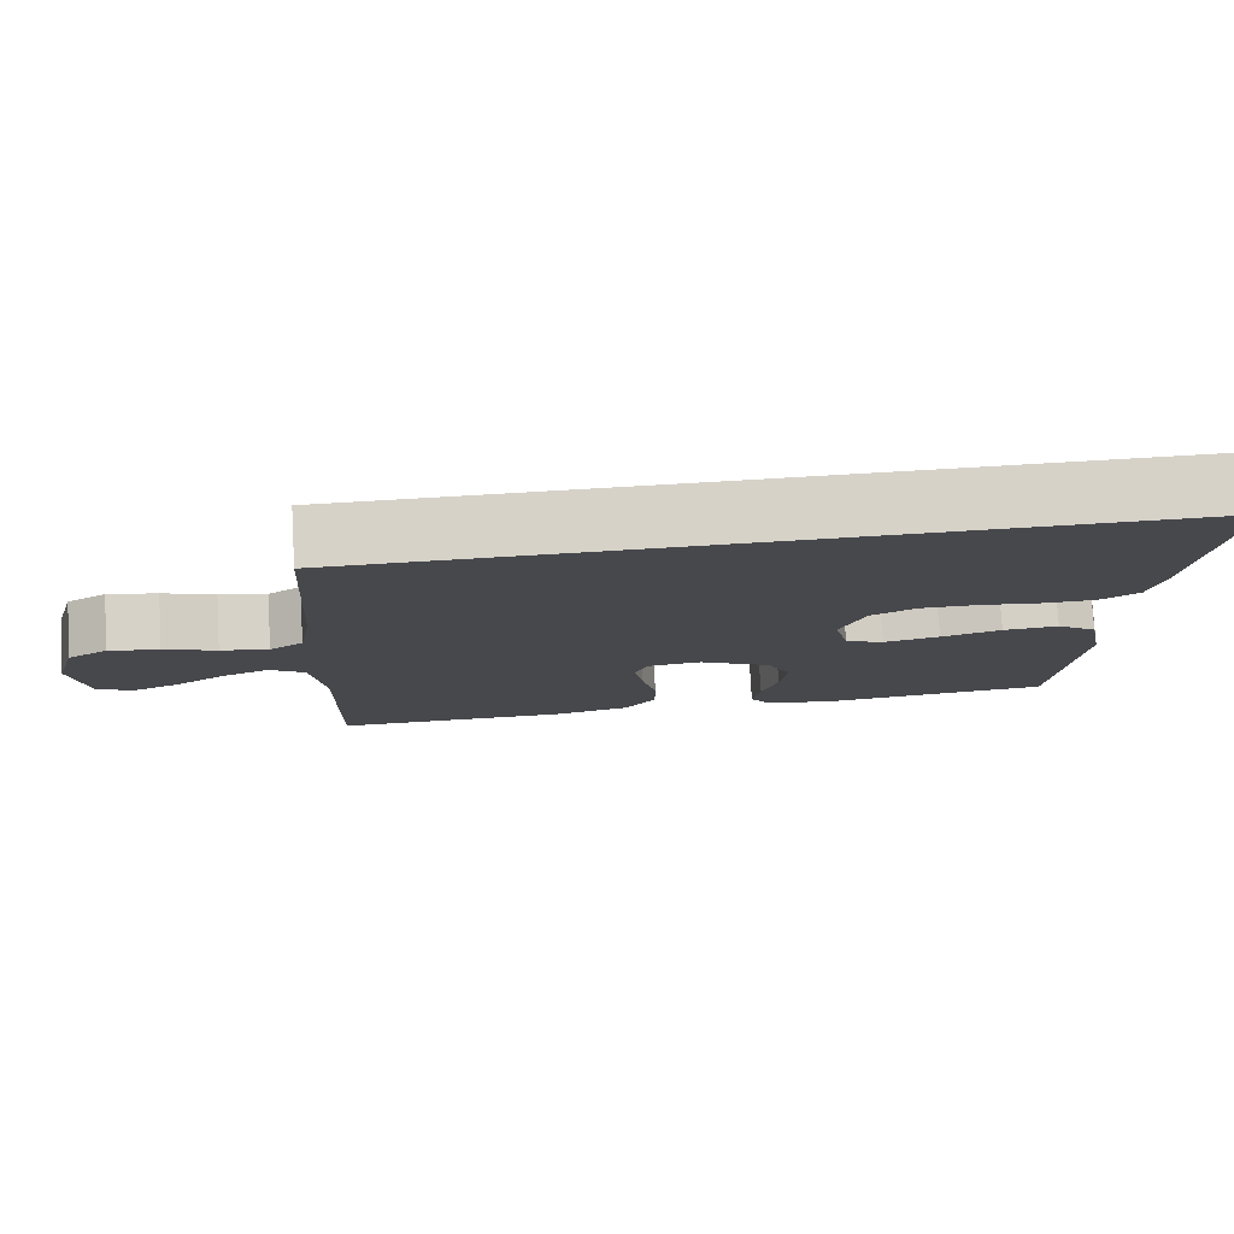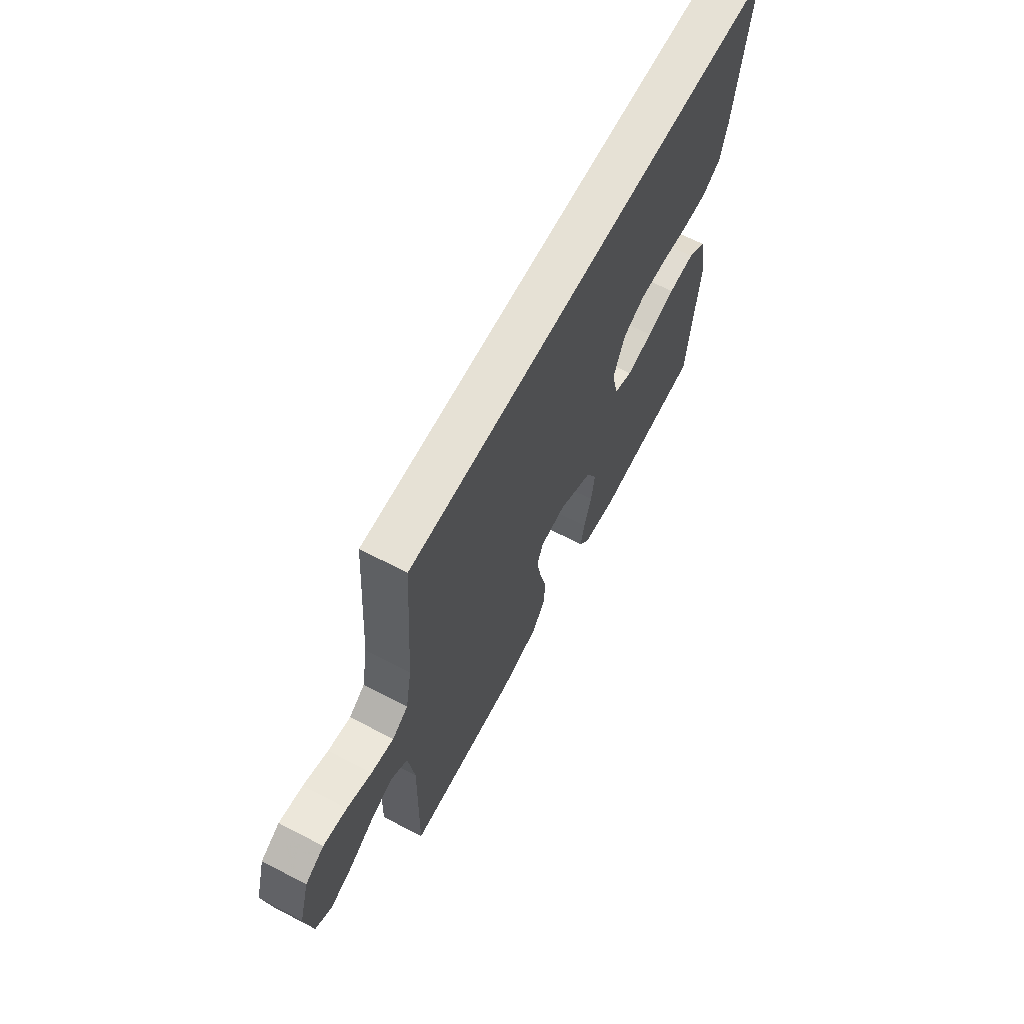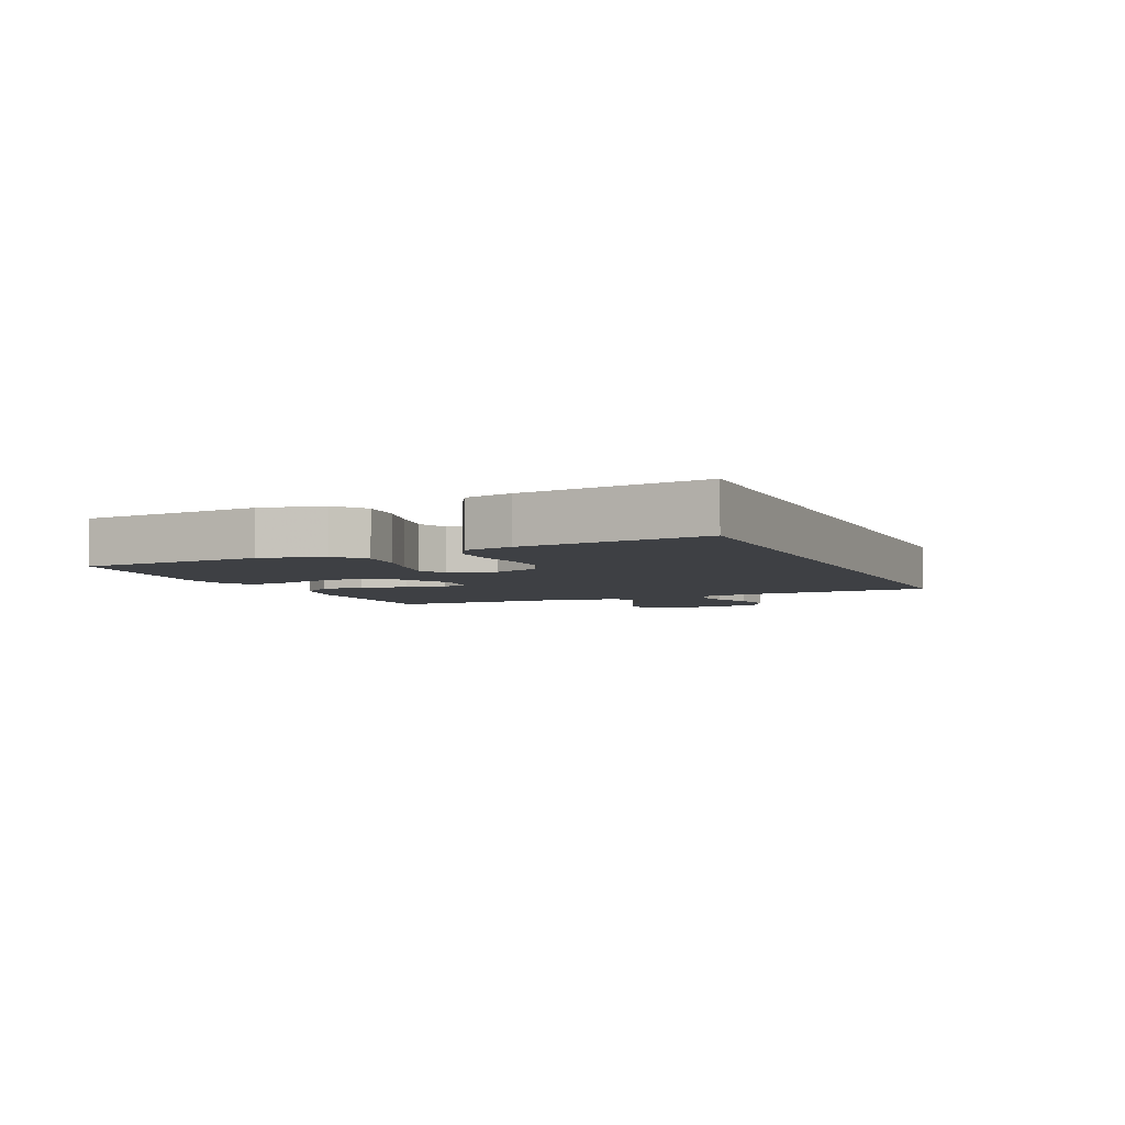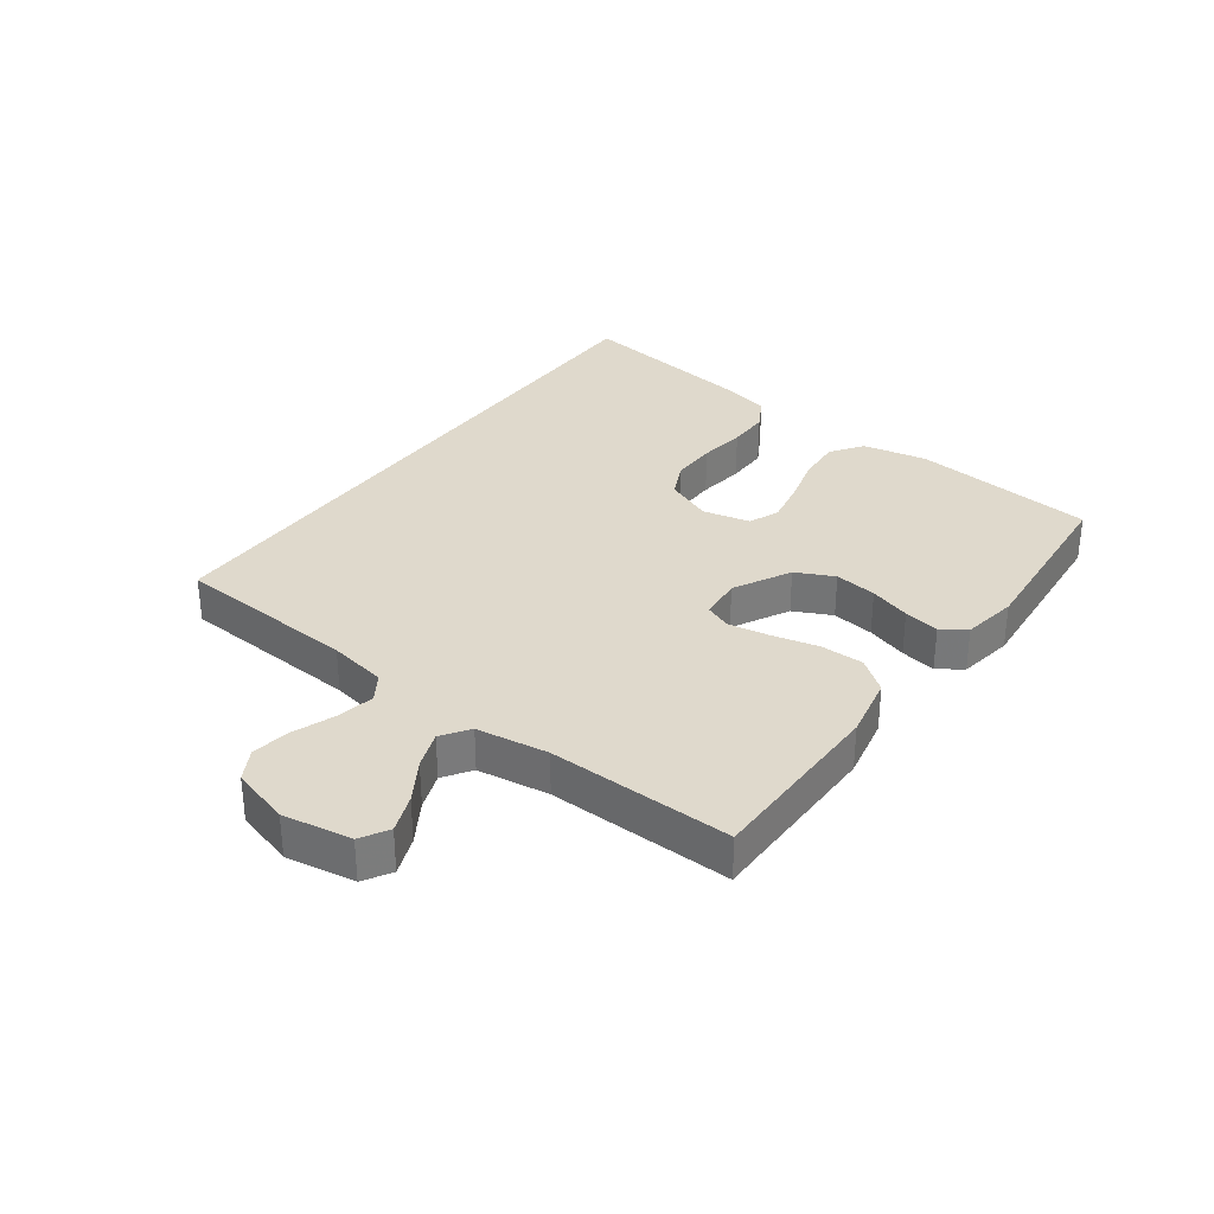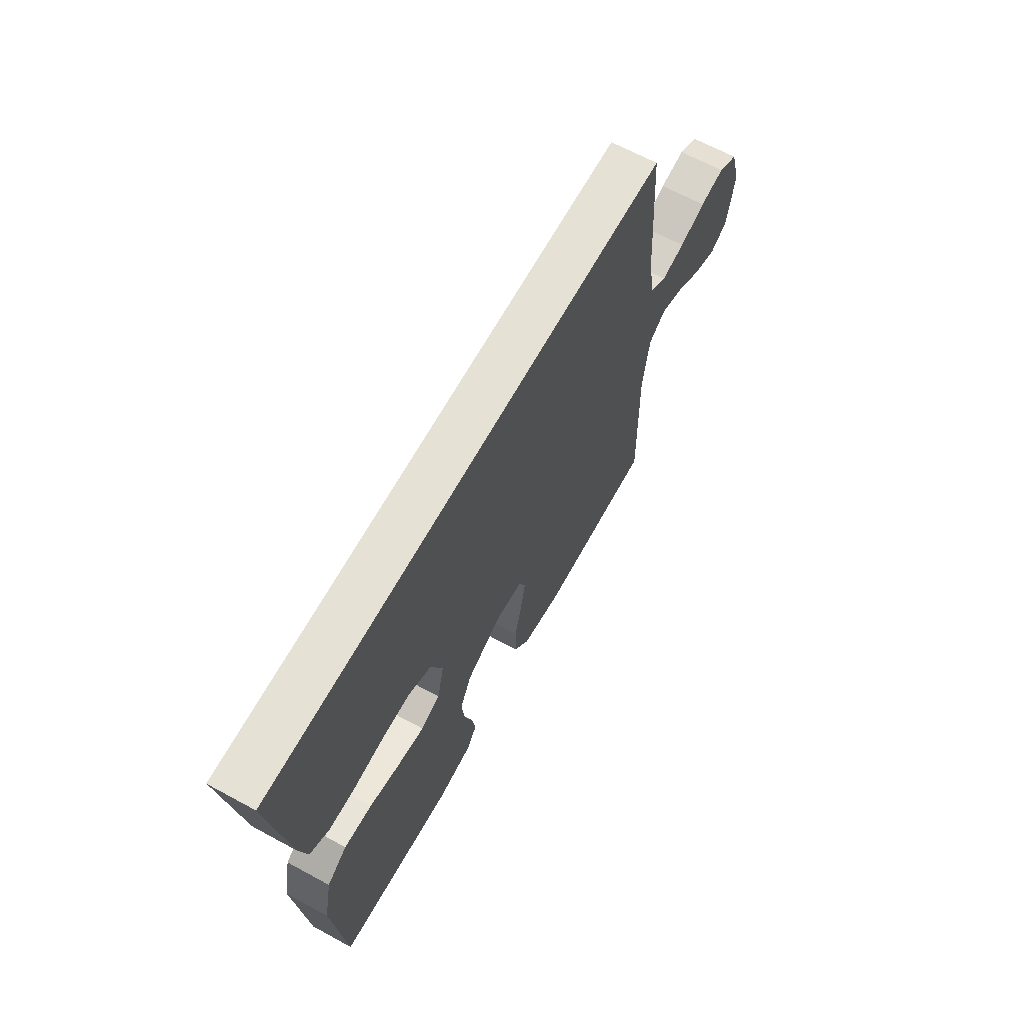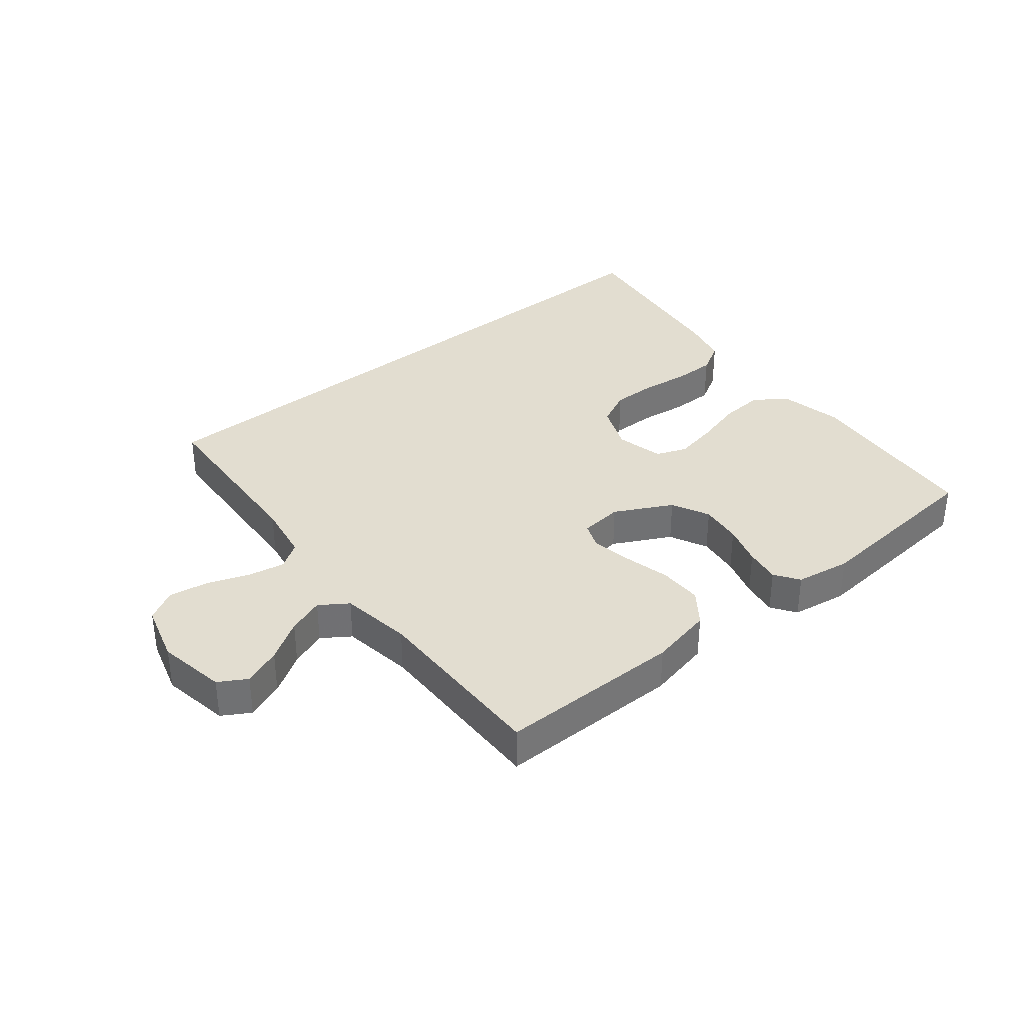
<metadata>
{"format":"obj","ext":"obj","renderer":"f3d","projection":"perspective","resolution":1024,"background":"white","views":[{"elev":78.1,"azim":176.7,"up":"+Z"},{"elev":64.8,"azim":117.6,"up":"+Z"},{"elev":-4.6,"azim":-66.6,"up":"+Y"},{"elev":32.3,"azim":126.2,"up":"+Y"},{"elev":65.1,"azim":-61.3,"up":"+Z"},{"elev":35.3,"azim":140.6,"up":"+Y"}]}
</metadata>
<code>
v -0.591 0.07 0.5
v 0.457 0.07 0.5
v 0.477 0.07 0.2
v 0.494 0.07 0.105
v 0.537 0.07 0.077
v 0.598 0.07 0.089
v 0.665 0.07 0.114
v 0.729 0.07 0.125
v 0.78 0.07 0.096
v 0.808 0.07 0
v 0.789 0.07 -0.112
v 0.744 0.07 -0.139
v 0.682 0.07 -0.115
v 0.616 0.07 -0.074
v 0.556 0.07 -0.052
v 0.511 0.07 -0.083
v 0.494 0.07 -0.2
v 0.5 0.07 -0.5
v 0.2 0.07 -0.502
v 0.097 0.07 -0.481
v 0.057 0.07 -0.428
v 0.057 0.07 -0.357
v 0.075 0.07 -0.282
v 0.087 0.07 -0.215
v 0.07 0.07 -0.172
v 0 0.07 -0.165
v -0.093 0.07 -0.214
v -0.123 0.07 -0.276
v -0.114 0.07 -0.345
v -0.093 0.07 -0.412
v -0.083 0.07 -0.47
v -0.11 0.07 -0.51
v -0.2 0.07 -0.525
v -0.5 0.07 -0.5
v -0.53 0.07 -0.2
v -0.509 0.07 -0.095
v -0.457 0.07 -0.058
v -0.385 0.07 -0.063
v -0.307 0.07 -0.084
v -0.235 0.07 -0.098
v -0.185 0.07 -0.078
v -0.167 0.07 0
v -0.199 0.07 0.077
v -0.258 0.07 0.105
v -0.332 0.07 0.104
v -0.409 0.07 0.094
v -0.478 0.07 0.094
v -0.529 0.07 0.123
v -0.548 0.07 0.2
v -0.591 0 0.5
v 0.457 0 0.5
v 0.477 0 0.2
v 0.494 0 0.105
v 0.537 0 0.077
v 0.598 0 0.089
v 0.665 0 0.114
v 0.729 0 0.125
v 0.78 0 0.096
v 0.808 0 0
v 0.789 0 -0.112
v 0.744 0 -0.139
v 0.682 0 -0.115
v 0.616 0 -0.074
v 0.556 0 -0.052
v 0.511 0 -0.083
v 0.494 0 -0.2
v 0.5 0 -0.5
v 0.2 0 -0.502
v 0.097 0 -0.481
v 0.057 0 -0.428
v 0.057 0 -0.357
v 0.075 0 -0.282
v 0.087 0 -0.215
v 0.07 0 -0.172
v 0 0 -0.165
v -0.093 0 -0.214
v -0.123 0 -0.276
v -0.114 0 -0.345
v -0.093 0 -0.412
v -0.083 0 -0.47
v -0.11 0 -0.51
v -0.2 0 -0.525
v -0.5 0 -0.5
v -0.53 0 -0.2
v -0.509 0 -0.095
v -0.457 0 -0.058
v -0.385 0 -0.063
v -0.307 0 -0.084
v -0.235 0 -0.098
v -0.185 0 -0.078
v -0.167 0 0
v -0.199 0 0.077
v -0.258 0 0.105
v -0.332 0 0.104
v -0.409 0 0.094
v -0.478 0 0.094
v -0.529 0 0.123
v -0.548 0 0.2
f 45 46 47 48
f 44 45 48 49
f 36 37 38 39
f 36 39 40
f 35 36 40
f 34 35 40
f 33 34 40 41
f 29 30 31 32
f 28 29 32 33
f 20 21 22 23
f 20 23 24
f 17 18 19 20
f 16 17 20 24
f 15 16 24 25
f 11 12 13 14
f 11 14 15
f 10 11 15
f 9 10 15
f 6 7 8 9
f 5 6 9 15
f 4 5 15 25
f 49 1 2 3
f 44 49 3 4
f 28 33 41 42
f 27 28 42
f 26 27 42
f 26 42 43
f 25 26 43
f 4 25 43
f 4 43 44
f 97 96 95 94
f 98 97 94 93
f 88 87 86 85
f 89 88 85
f 89 85 84
f 89 84 83
f 90 89 83 82
f 81 80 79 78
f 82 81 78 77
f 72 71 70 69
f 73 72 69
f 69 68 67 66
f 73 69 66 65
f 74 73 65 64
f 63 62 61 60
f 64 63 60
f 64 60 59
f 64 59 58
f 58 57 56 55
f 64 58 55 54
f 74 64 54 53
f 52 51 50 98
f 53 52 98 93
f 91 90 82 77
f 91 77 76
f 91 76 75
f 92 91 75
f 92 75 74
f 92 74 53
f 93 92 53
f 1 50 51 2
f 2 51 52 3
f 3 52 53 4
f 4 53 54 5
f 5 54 55 6
f 6 55 56 7
f 7 56 57 8
f 8 57 58 9
f 9 58 59 10
f 10 59 60 11
f 11 60 61 12
f 12 61 62 13
f 13 62 63 14
f 14 63 64 15
f 15 64 65 16
f 16 65 66 17
f 17 66 67 18
f 18 67 68 19
f 19 68 69 20
f 20 69 70 21
f 21 70 71 22
f 22 71 72 23
f 23 72 73 24
f 24 73 74 25
f 25 74 75 26
f 26 75 76 27
f 27 76 77 28
f 28 77 78 29
f 29 78 79 30
f 30 79 80 31
f 31 80 81 32
f 32 81 82 33
f 33 82 83 34
f 34 83 84 35
f 35 84 85 36
f 36 85 86 37
f 37 86 87 38
f 38 87 88 39
f 39 88 89 40
f 40 89 90 41
f 41 90 91 42
f 42 91 92 43
f 43 92 93 44
f 44 93 94 45
f 45 94 95 46
f 46 95 96 47
f 47 96 97 48
f 48 97 98 49
f 49 98 50 1

</code>
